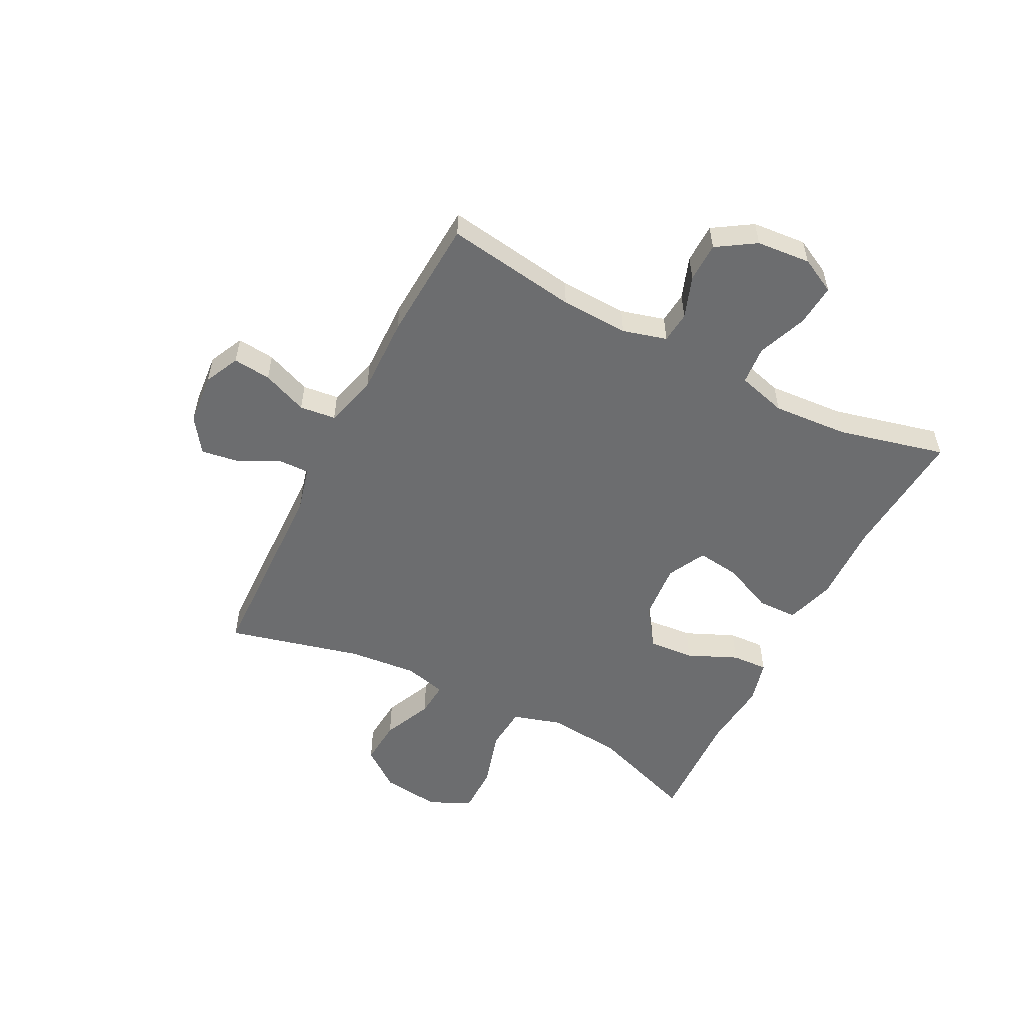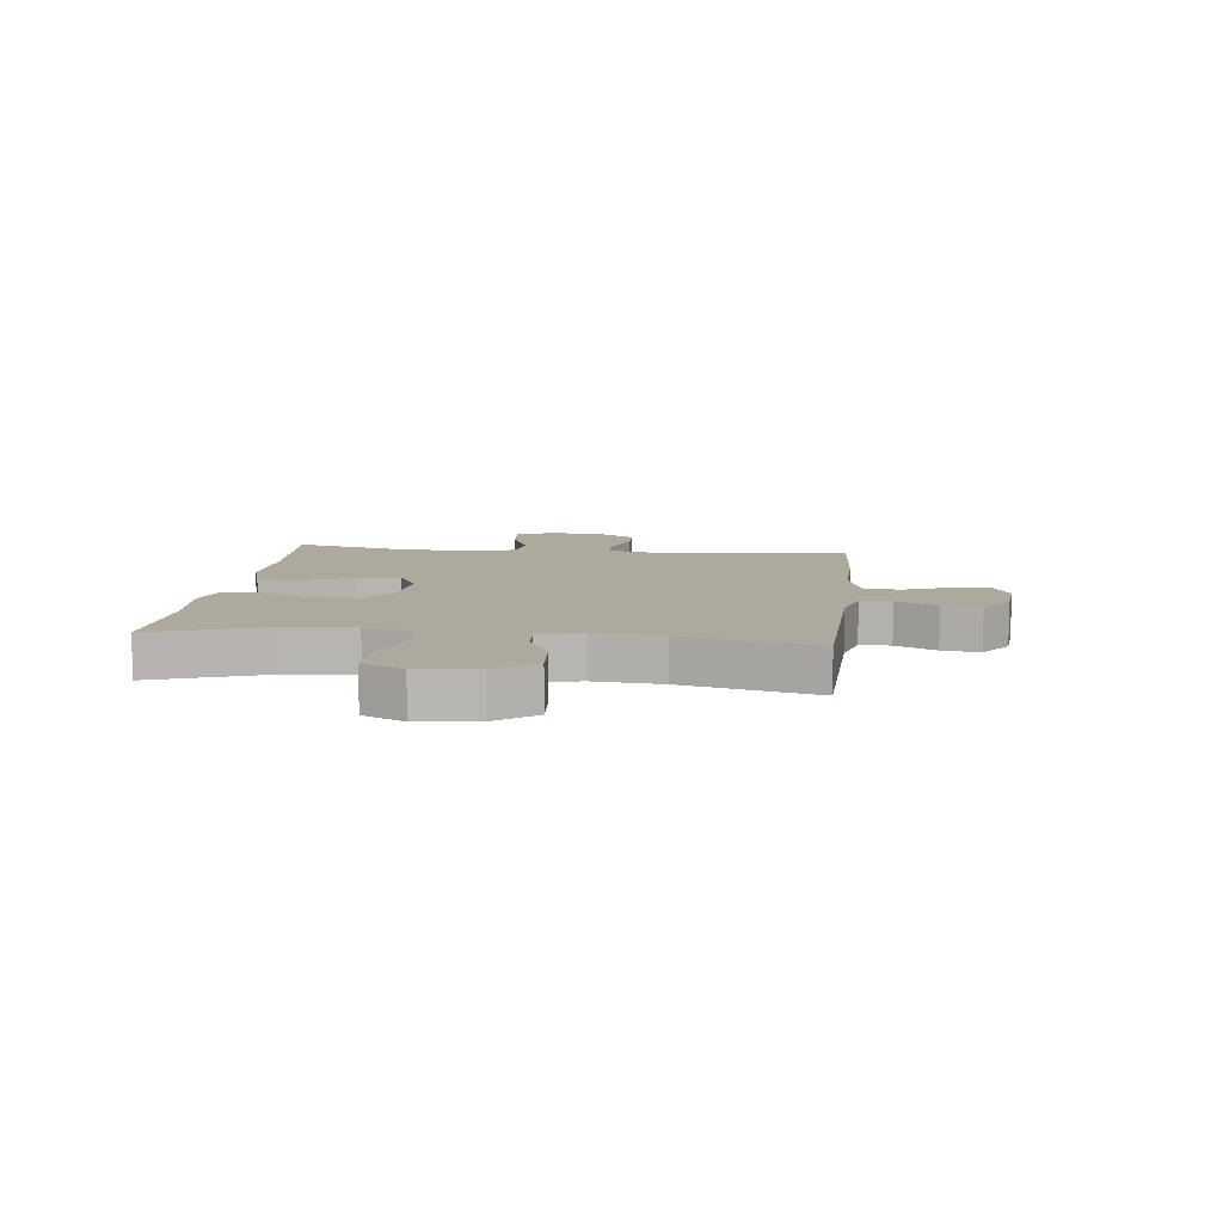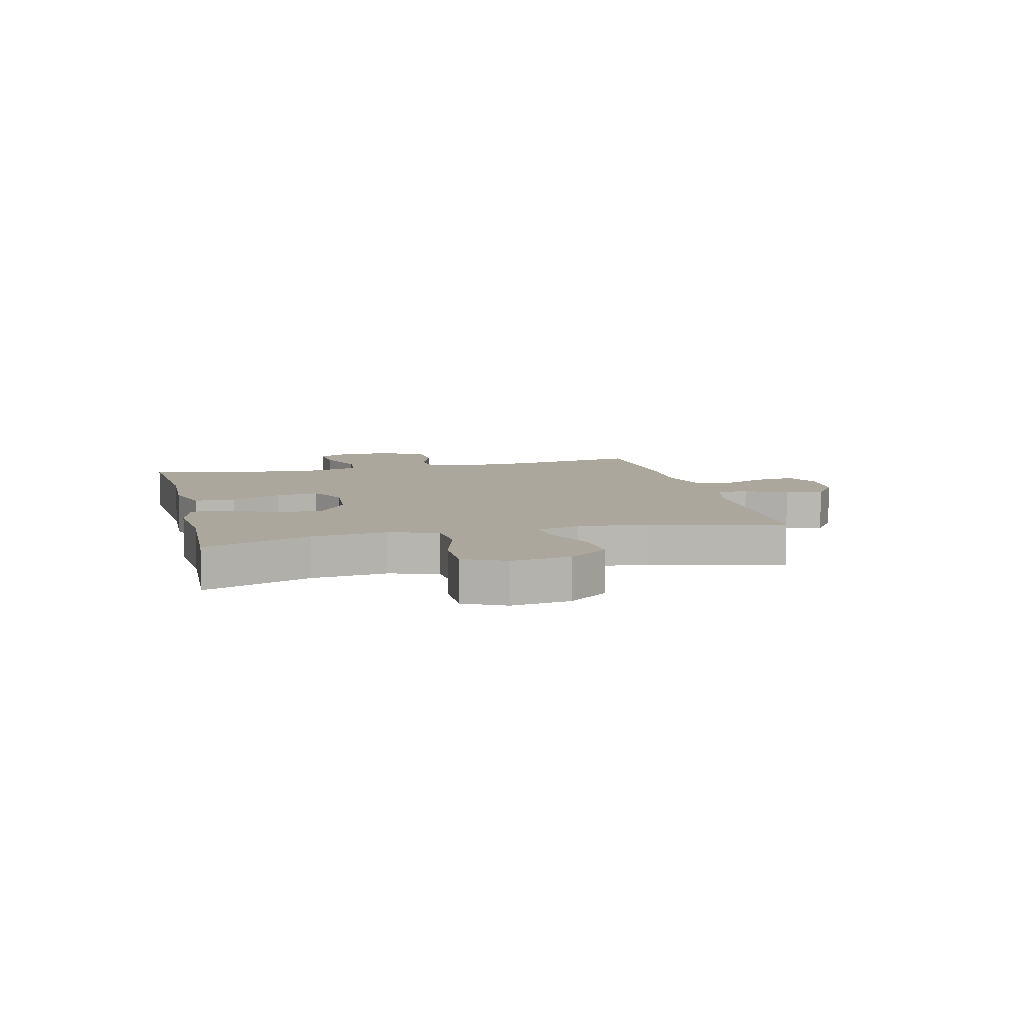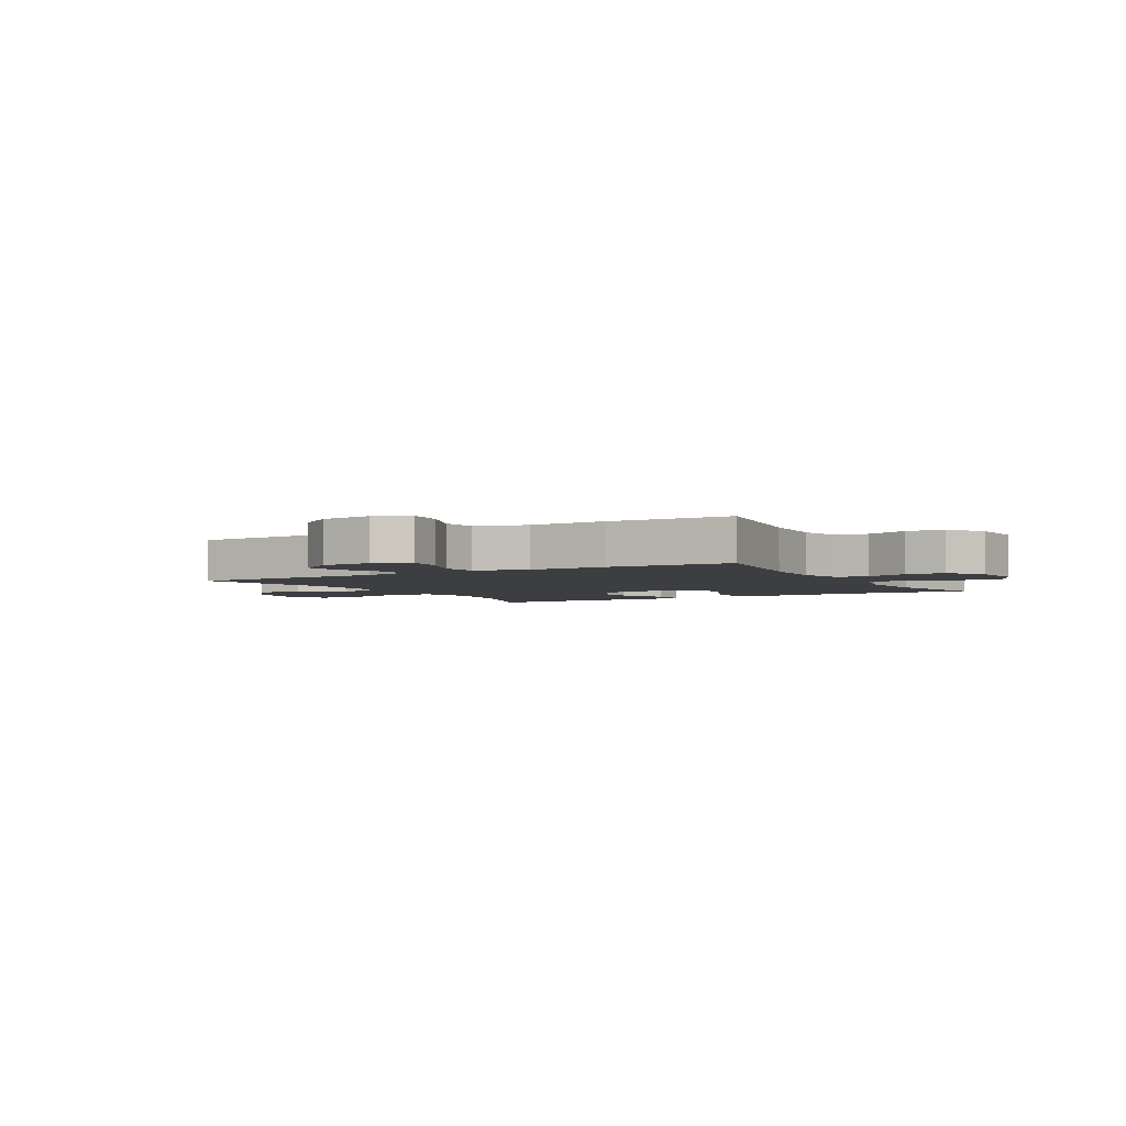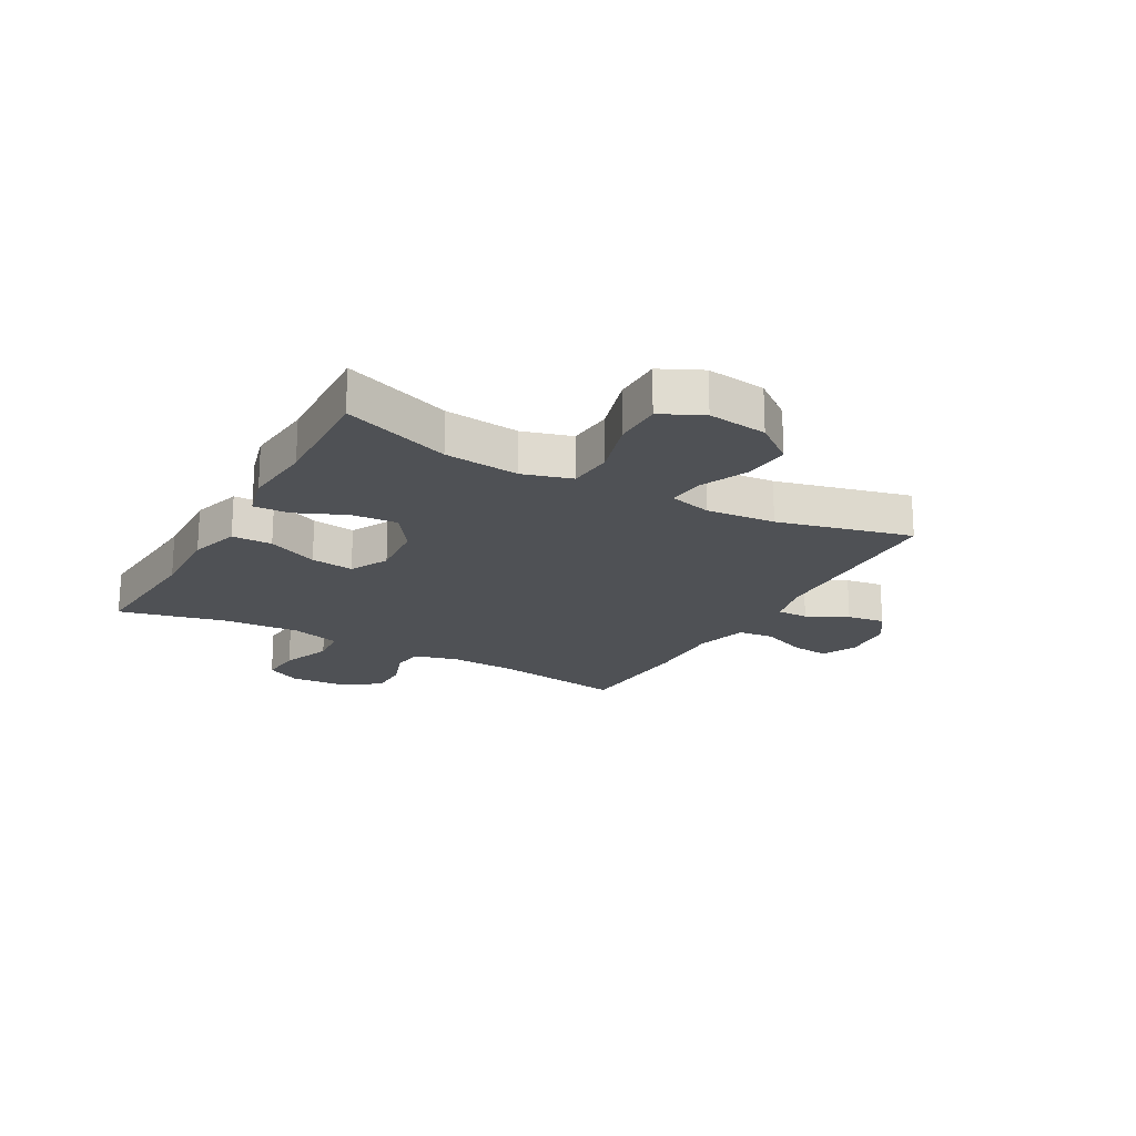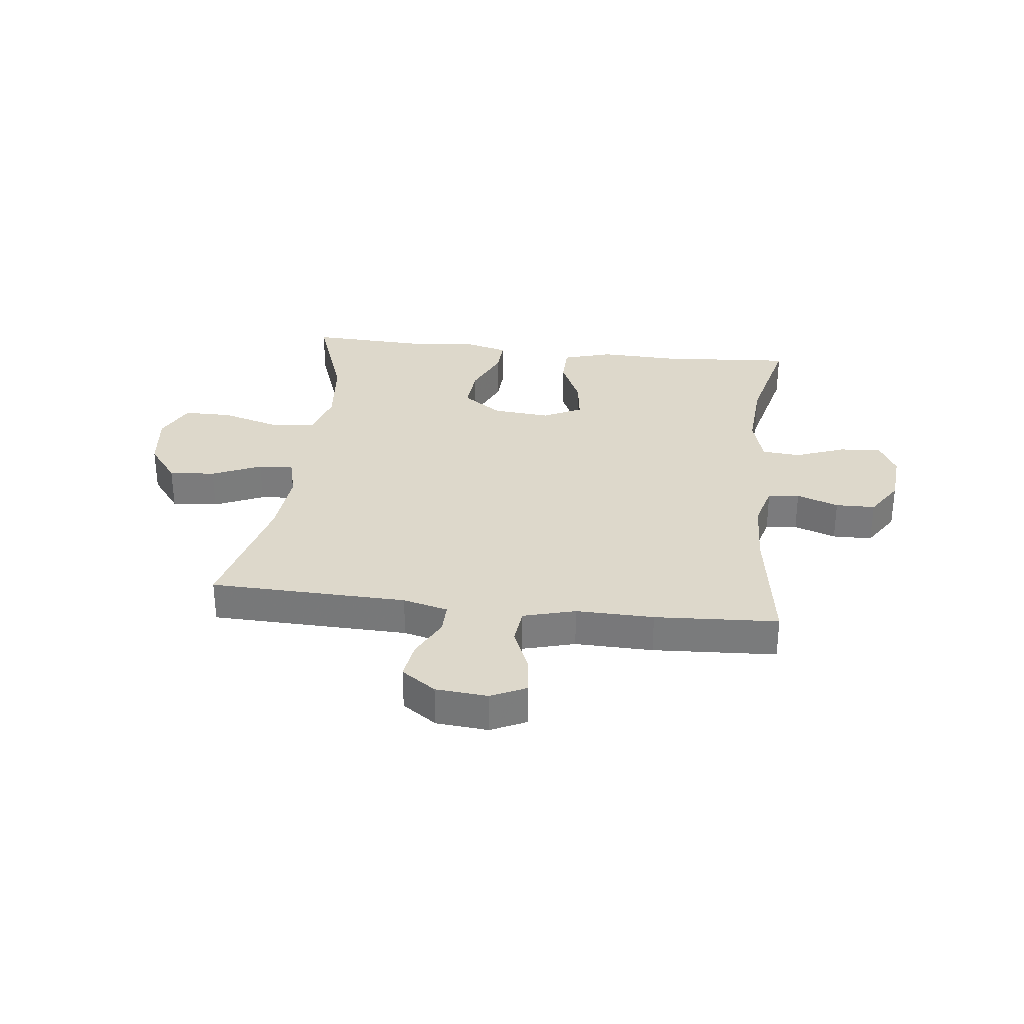
<metadata>
{"format":"obj","ext":"obj","renderer":"f3d","projection":"perspective","resolution":1024,"background":"white","views":[{"elev":-53.9,"azim":62.9,"up":"+Y"},{"elev":8.9,"azim":-83.4,"up":"+Y"},{"elev":8.3,"azim":-103.8,"up":"+Y"},{"elev":-3.5,"azim":29.9,"up":"+Y"},{"elev":-19.8,"azim":-119.3,"up":"+Y"},{"elev":31.3,"azim":6.6,"up":"+Y"}]}
</metadata>
<code>
v 0.5 0.07 -0.5
v 0.267 0.07 -0.483
v 0.13 0.07 -0.488
v 0.043 0.07 -0.462
v 0.042 0.07 -0.392
v 0.081 0.07 -0.304
v 0.091 0.07 -0.229
v 0.024 0.07 -0.195
v -0.077 0.07 -0.204
v -0.146 0.07 -0.253
v -0.14 0.07 -0.333
v -0.102 0.07 -0.419
v -0.099 0.07 -0.482
v -0.175 0.07 -0.502
v -0.297 0.07 -0.491
v -0.5 0.07 -0.5
v -0.433 0.07 -0.313
v -0.42 0.07 -0.183
v -0.445 0.07 -0.098
v -0.523 0.07 -0.092
v -0.624 0.07 -0.122
v -0.709 0.07 -0.122
v -0.744 0.07 -0.05
v -0.731 0.07 0.053
v -0.678 0.07 0.122
v -0.597 0.07 0.116
v -0.511 0.07 0.078
v -0.45 0.07 0.073
v -0.431 0.07 0.147
v -0.442 0.07 0.267
v -0.5 0.07 0.5
v -0.155 0.07 0.51
v -0.076 0.07 0.53
v -0.077 0.07 0.584
v -0.113 0.07 0.655
v -0.123 0.07 0.721
v -0.063 0.07 0.763
v 0.028 0.07 0.771
v 0.089 0.07 0.742
v 0.082 0.07 0.676
v 0.05 0.07 0.597
v 0.057 0.07 0.534
v 0.148 0.07 0.509
v 0.284 0.07 0.512
v 0.5 0.07 0.5
v 0.465 0.07 0.27
v 0.46 0.07 0.152
v 0.481 0.07 0.075
v 0.536 0.07 0.07
v 0.609 0.07 0.096
v 0.678 0.07 0.095
v 0.721 0.07 0.028
v 0.729 0.07 -0.066
v 0.697 0.07 -0.128
v 0.624 0.07 -0.122
v 0.537 0.07 -0.089
v 0.47 0.07 -0.095
v 0.446 0.07 -0.181
v 0.455 0.07 -0.313
v 0.5 0 -0.5
v 0.267 0 -0.483
v 0.13 0 -0.488
v 0.043 0 -0.462
v 0.042 0 -0.392
v 0.081 0 -0.304
v 0.091 0 -0.229
v 0.024 0 -0.195
v -0.077 0 -0.204
v -0.146 0 -0.253
v -0.14 0 -0.333
v -0.102 0 -0.419
v -0.099 0 -0.482
v -0.175 0 -0.502
v -0.297 0 -0.491
v -0.5 0 -0.5
v -0.433 0 -0.313
v -0.42 0 -0.183
v -0.445 0 -0.098
v -0.523 0 -0.092
v -0.624 0 -0.122
v -0.709 0 -0.122
v -0.744 0 -0.05
v -0.731 0 0.053
v -0.678 0 0.122
v -0.597 0 0.116
v -0.511 0 0.078
v -0.45 0 0.073
v -0.431 0 0.147
v -0.442 0 0.267
v -0.5 0 0.5
v -0.155 0 0.51
v -0.076 0 0.53
v -0.077 0 0.584
v -0.113 0 0.655
v -0.123 0 0.721
v -0.063 0 0.763
v 0.028 0 0.771
v 0.089 0 0.742
v 0.082 0 0.676
v 0.05 0 0.597
v 0.057 0 0.534
v 0.148 0 0.509
v 0.284 0 0.512
v 0.5 0 0.5
v 0.465 0 0.27
v 0.46 0 0.152
v 0.481 0 0.075
v 0.536 0 0.07
v 0.609 0 0.096
v 0.678 0 0.095
v 0.721 0 0.028
v 0.729 0 -0.066
v 0.697 0 -0.128
v 0.624 0 -0.122
v 0.537 0 -0.089
v 0.47 0 -0.095
v 0.446 0 -0.181
v 0.455 0 -0.313
f 54 55 56
f 53 54 56
f 52 53 56
f 51 52 56
f 50 51 56
f 49 50 56
f 48 49 56 57
f 47 48 57 58
f 43 44 45 46
f 42 43 46 47
f 39 40 41
f 38 39 41
f 37 38 41
f 36 37 41
f 35 36 41
f 34 35 41
f 33 34 41 42
f 42 47 58
f 33 42 58
f 32 33 58
f 25 26 27
f 24 25 27
f 23 24 27
f 22 23 27
f 21 22 27
f 20 21 27
f 19 20 27 28
f 18 19 28 29
f 15 16 17
f 15 17 18
f 14 15 18
f 13 14 18
f 12 13 18
f 11 12 18
f 10 11 18 29
f 4 5 6
f 3 4 6
f 2 3 6
f 2 6 7
f 1 2 7
f 59 1 7
f 59 7 8
f 58 59 8
f 32 58 8
f 31 32 8
f 30 31 8
f 9 10 29 30
f 8 9 30
f 115 114 113
f 115 113 112
f 115 112 111
f 115 111 110
f 115 110 109
f 115 109 108
f 116 115 108 107
f 117 116 107 106
f 105 104 103 102
f 106 105 102 101
f 100 99 98
f 100 98 97
f 100 97 96
f 100 96 95
f 100 95 94
f 100 94 93
f 101 100 93 92
f 117 106 101
f 117 101 92
f 117 92 91
f 86 85 84
f 86 84 83
f 86 83 82
f 86 82 81
f 86 81 80
f 86 80 79
f 87 86 79 78
f 88 87 78 77
f 76 75 74
f 77 76 74
f 77 74 73
f 77 73 72
f 77 72 71
f 77 71 70
f 88 77 70 69
f 65 64 63
f 65 63 62
f 65 62 61
f 66 65 61
f 66 61 60
f 66 60 118
f 67 66 118
f 67 118 117
f 67 117 91
f 67 91 90
f 67 90 89
f 89 88 69 68
f 89 68 67
f 1 60 61 2
f 2 61 62 3
f 3 62 63 4
f 4 63 64 5
f 5 64 65 6
f 6 65 66 7
f 7 66 67 8
f 8 67 68 9
f 9 68 69 10
f 10 69 70 11
f 11 70 71 12
f 12 71 72 13
f 13 72 73 14
f 14 73 74 15
f 15 74 75 16
f 16 75 76 17
f 17 76 77 18
f 18 77 78 19
f 19 78 79 20
f 20 79 80 21
f 21 80 81 22
f 22 81 82 23
f 23 82 83 24
f 24 83 84 25
f 25 84 85 26
f 26 85 86 27
f 27 86 87 28
f 28 87 88 29
f 29 88 89 30
f 30 89 90 31
f 31 90 91 32
f 32 91 92 33
f 33 92 93 34
f 34 93 94 35
f 35 94 95 36
f 36 95 96 37
f 37 96 97 38
f 38 97 98 39
f 39 98 99 40
f 40 99 100 41
f 41 100 101 42
f 42 101 102 43
f 43 102 103 44
f 44 103 104 45
f 45 104 105 46
f 46 105 106 47
f 47 106 107 48
f 48 107 108 49
f 49 108 109 50
f 50 109 110 51
f 51 110 111 52
f 52 111 112 53
f 53 112 113 54
f 54 113 114 55
f 55 114 115 56
f 56 115 116 57
f 57 116 117 58
f 58 117 118 59
f 59 118 60 1

</code>
